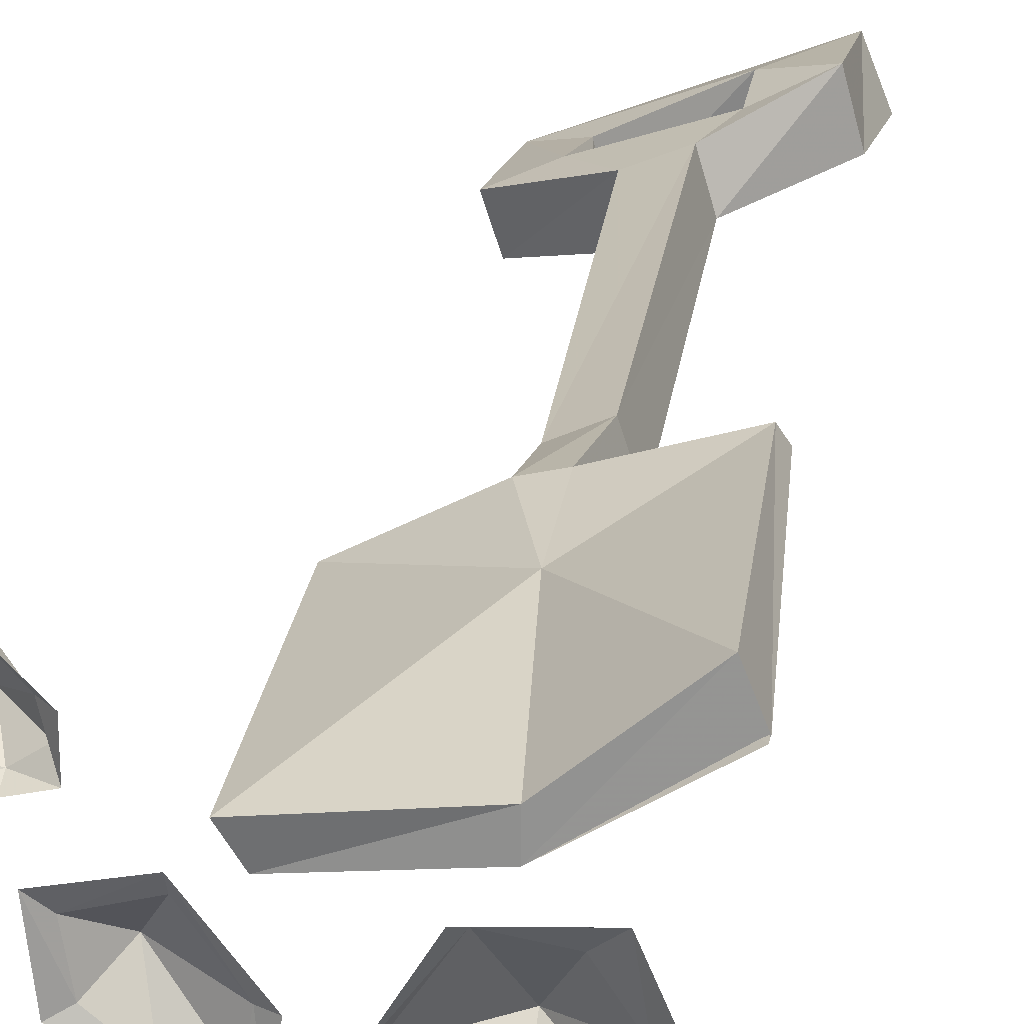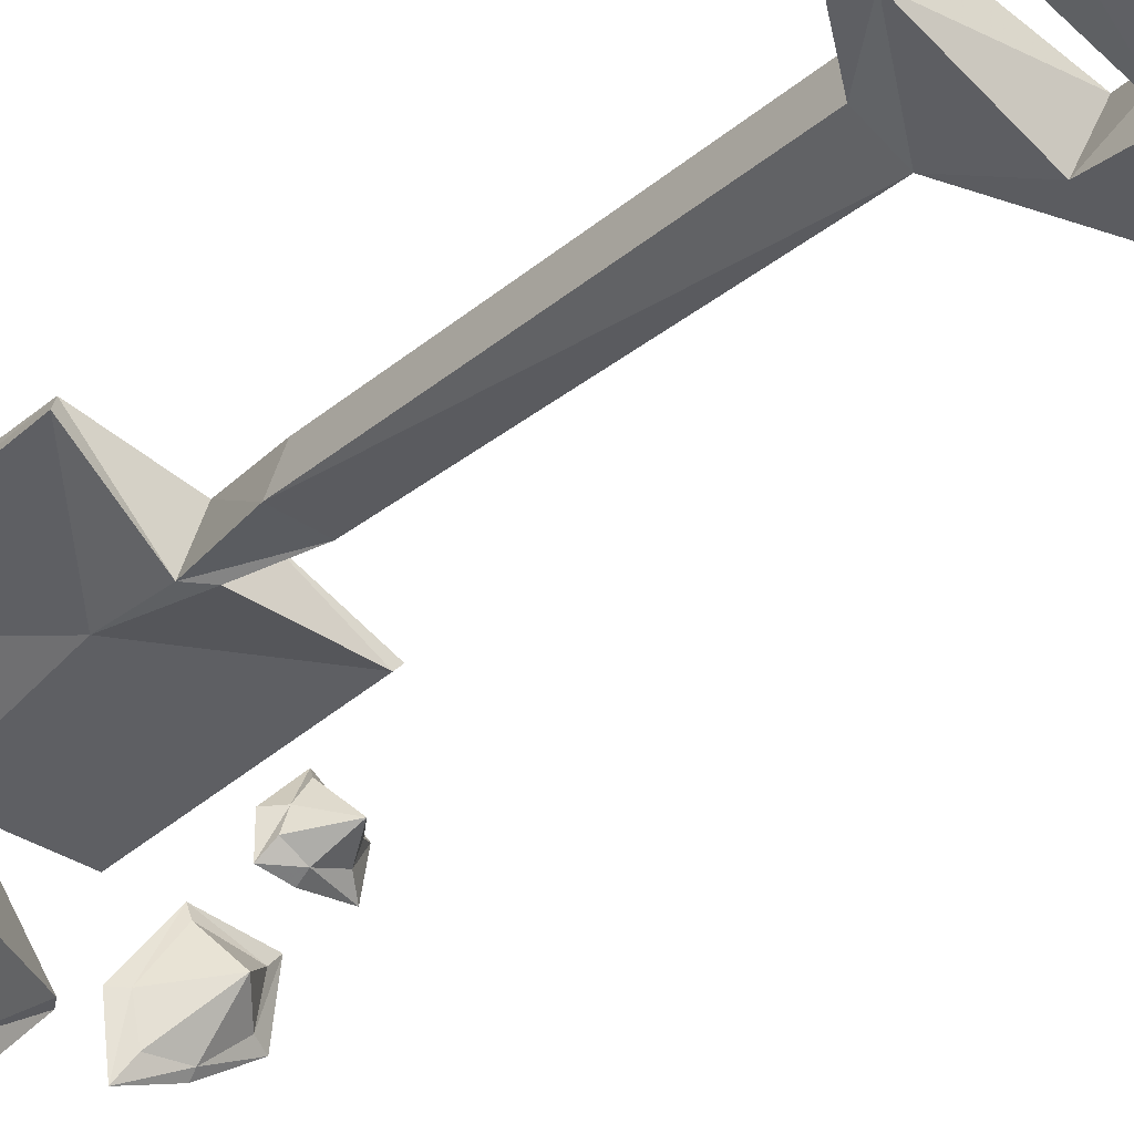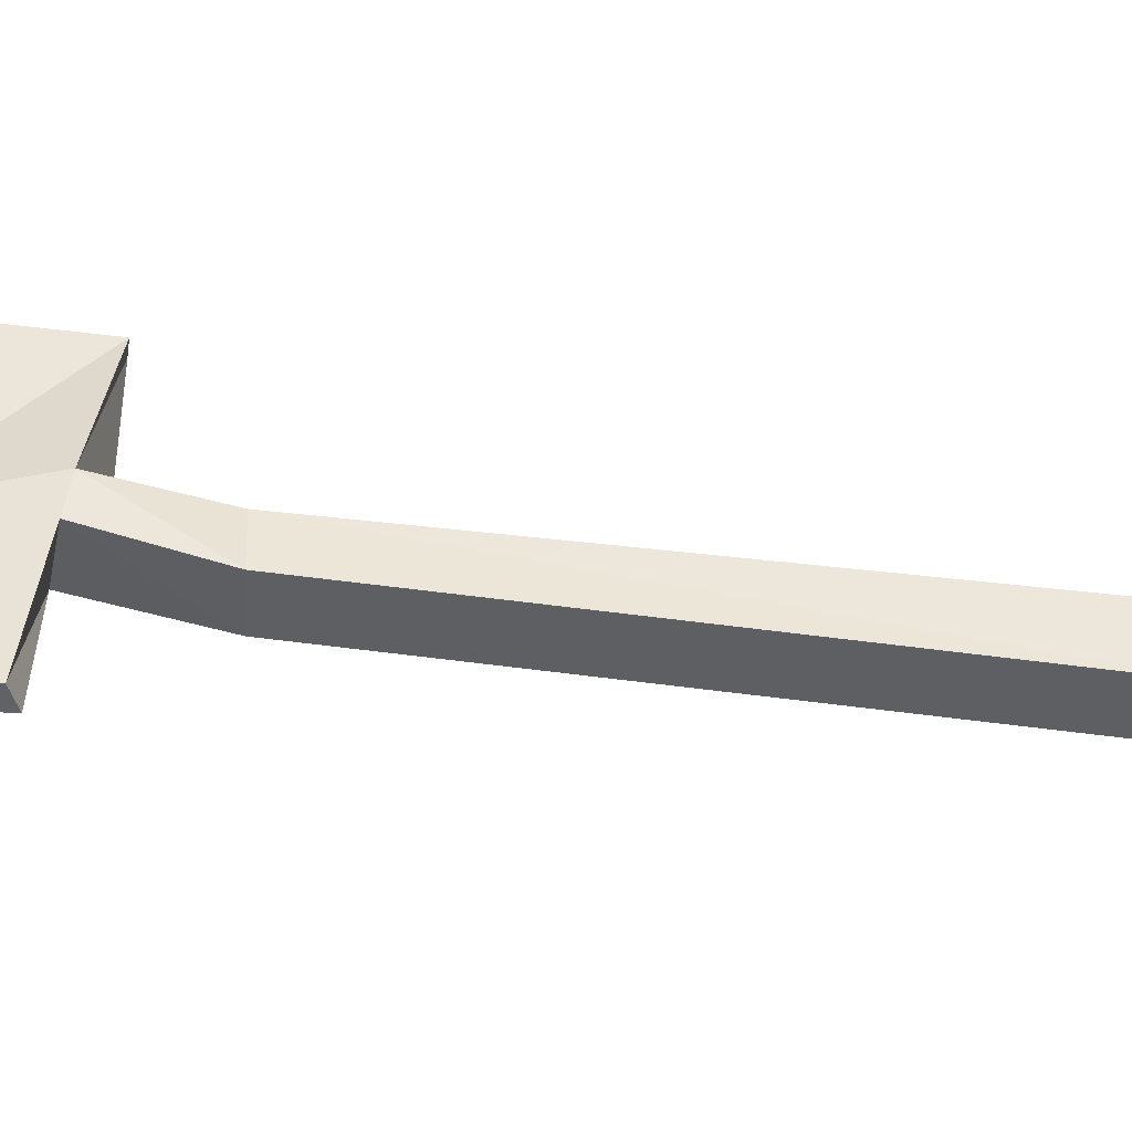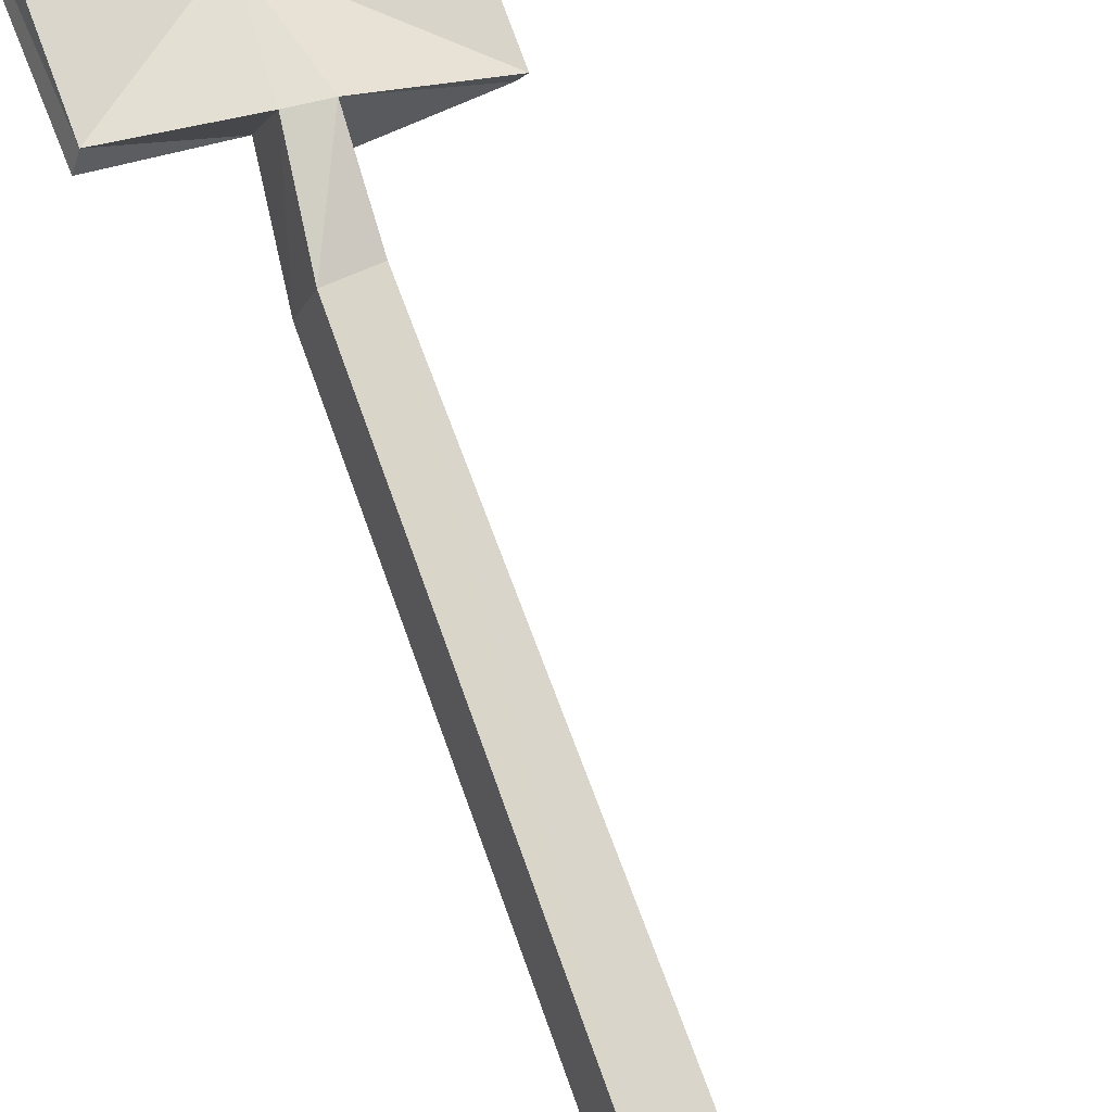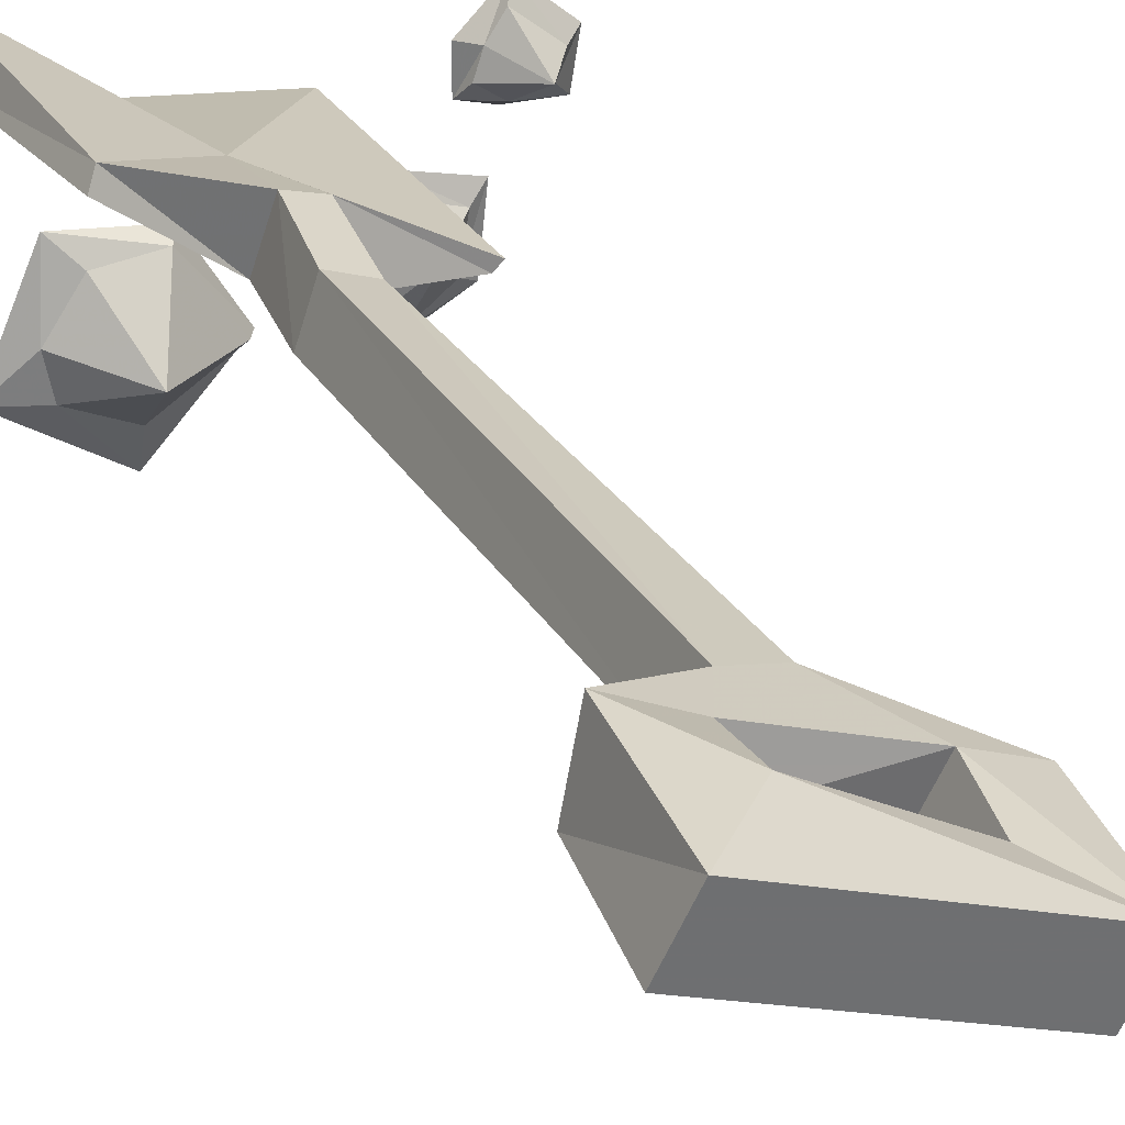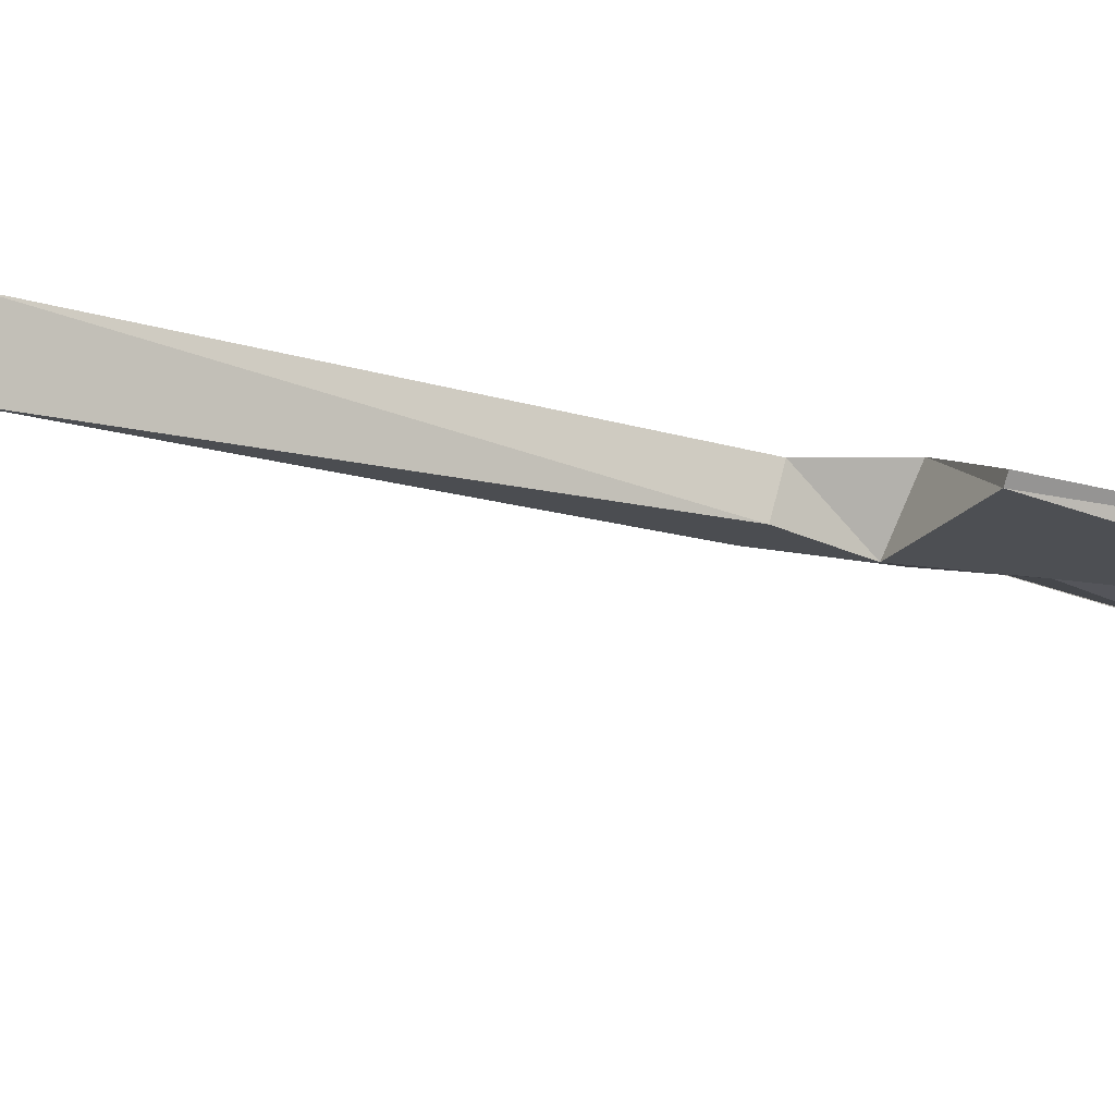
<metadata>
{"format":"obj","ext":"obj","renderer":"f3d","projection":"perspective","resolution":1024,"background":"white","views":[{"elev":22.8,"azim":-169.8,"up":"+Z"},{"elev":-29.7,"azim":-36.0,"up":"+Z"},{"elev":66.1,"azim":-80.0,"up":"+Z"},{"elev":78.9,"azim":-17.1,"up":"+Z"},{"elev":27.6,"azim":-21.4,"up":"+Z"},{"elev":-25.1,"azim":69.3,"up":"+Z"}]}
</metadata>
<code>
v -0.1797 0 0.3906
v -0.1484 0 0.3828
v -0.1484 -0.01562 0.3906
v -0.1719 -0.01562 0.4062
v -0.1641 -0.01562 0.4297
v -0.1797 0 0.4297
v -0.1406 0 0.4688
v -0.1484 -0.01562 0.4531
v -0.1094 -0.01562 0.4219
v -0.09375 0 0.4297
v -0.1172 -0.01562 0.3984
v -0.1016 0 0.3828
v -0.1328 -0.05469 0.4141
v -0.3906 -0.07031 0.2578
v -0.3672 -0.01562 0.3281
v -0.4219 -0.01562 0.3203
v -0.4531 -0.01562 0.2734
v -0.4453 -0.01562 0.2344
v -0.3906 -0.01562 0.2109
v -0.3203 -0.01562 0.2578
v -0.3125 0 0.2578
v -0.3594 0 0.3359
v -0.4453 0 0.3438
v -0.4688 0 0.2891
v -0.4922 0 0.2344
v -0.3906 0 0.1719
v -0.2734 0 0.2188
v -0.2188 0 0.2344
v -0.2188 -0.007812 0.2422
v -0.2578 -0.007812 0.2422
v -0.2656 -0.007812 0.2812
v -0.2812 0 0.2812
v -0.2266 0 0.3516
v -0.2266 -0.007812 0.3359
v -0.1719 -0.007812 0.3203
v -0.1562 0 0.3359
v -0.1797 -0.007812 0.2734
v -0.1641 0 0.2656
v -0.2031 -0.03906 0.2969
v -0.4141 -0.8906 0.4141
v -0.2891 -0.875 0.3672
v -0.2656 -0.8828 0.4219
v -0.3828 -0.8828 0.4609
v -0.4141 -0.9531 0.4062
v -0.4688 -1.016 0.4219
v -0.4609 -0.8984 0.4297
v -0.375 -0.8203 0.4062
v -0.3359 -0.8203 0.3828
v -0.2266 -0.875 0.3516
v -0.2891 -0.9453 0.3594
v -0.2734 -0.9531 0.4141
v -0.2188 -1.008 0.3906
v -0.2109 -0.875 0.3984
v -0.3125 -0.8125 0.4375
v -0.3594 -0.8281 0.4531
v -0.4453 -0.8906 0.4922
v -0.3828 -0.9453 0.4688
v -0.2422 -1 0.3359
v -0.4453 -1.023 0.4766
v -0.3828 -0.3516 0.4531
v -0.3984 -0.3516 0.4062
v -0.3516 -0.3516 0.3984
v -0.3438 -0.3438 0.4375
v -0.3438 -0.2578 0.4531
v -0.375 -0.2578 0.4609
v -0.3906 -0.25 0.4062
v -0.375 -0.2734 0.3984
v -0.25 -0.2578 0.3906
v -0.2422 -0.2578 0.3984
v -0.375 -0.1641 0.4453
v -0.4766 -0.2578 0.4922
v -0.4844 -0.2656 0.4766
v -0.3906 -0.1562 0.4141
v -0.2734 0.02344 0.3672
v -0.2578 0.03125 0.3984
v -0.3984 0.02344 0.4141
v -0.4922 0.01562 0.4922
v -0.5078 0.01562 0.4531
v -0.3984 0.02344 0.3828
v -0.5078 0.02344 0.4531
f 1 2 3
f 1 3 4
f 1 4 5
f 1 5 6
f 6 5 7
f 7 5 8
f 7 8 9
f 7 9 10
f 10 9 11
f 10 11 12
f 12 11 3
f 12 3 2
f 15 20 21
f 15 21 22
f 15 22 23
f 15 23 16
f 16 23 17
f 17 23 24
f 17 24 25
f 17 25 18
f 18 25 26
f 18 26 19
f 19 26 21
f 19 21 20
f 27 28 29
f 27 29 30
f 27 30 31
f 27 31 32
f 32 31 33
f 33 31 34
f 33 34 35
f 33 35 36
f 36 35 37
f 36 37 38
f 38 37 29
f 38 29 28
f 13 5 4
f 13 4 3
f 13 3 11
f 13 11 9
f 13 9 8
f 13 8 5
f 14 15 16
f 14 16 17
f 14 17 18
f 14 18 19
f 14 19 20
f 14 20 15
f 39 31 30
f 39 30 29
f 39 29 37
f 39 37 35
f 39 35 34
f 39 34 31
f 40 41 42
f 40 42 43
f 40 43 44
f 41 50 51
f 41 51 42
f 43 57 44
f 44 57 50
f 45 58 52
f 45 52 59
f 45 59 46
f 46 59 56
f 46 56 47
f 47 56 55
f 47 55 60
f 47 60 61
f 48 62 54
f 48 54 49
f 49 54 53
f 49 53 58
f 57 51 50
f 53 52 58
f 62 63 54
f 40 44 45
f 40 45 46
f 40 46 47
f 40 47 48
f 40 48 41
f 41 48 49
f 41 49 50
f 42 51 52
f 42 52 53
f 42 53 54
f 42 54 55
f 42 55 43
f 43 55 56
f 43 56 57
f 44 50 45
f 45 50 58
f 47 61 48
f 48 61 62
f 49 58 50
f 51 57 52
f 52 57 59
f 59 57 56
f 54 63 55
f 55 63 60
f 60 63 64
f 60 64 65
f 60 65 61
f 61 65 66
f 61 66 62
f 62 66 67
f 62 67 63
f 63 67 64
f 64 67 68
f 64 68 69
f 64 69 70
f 64 70 65
f 65 70 71
f 65 71 66
f 66 71 72
f 66 72 73
f 66 73 67
f 67 73 68
f 68 73 74
f 68 74 75
f 68 75 69
f 69 75 70
f 70 75 76
f 70 76 77
f 70 77 71
f 71 77 78
f 71 78 72
f 74 79 76
f 74 76 75
f 77 76 79
f 77 79 78
f 73 79 74
f 79 73 80
f 80 73 72

</code>
